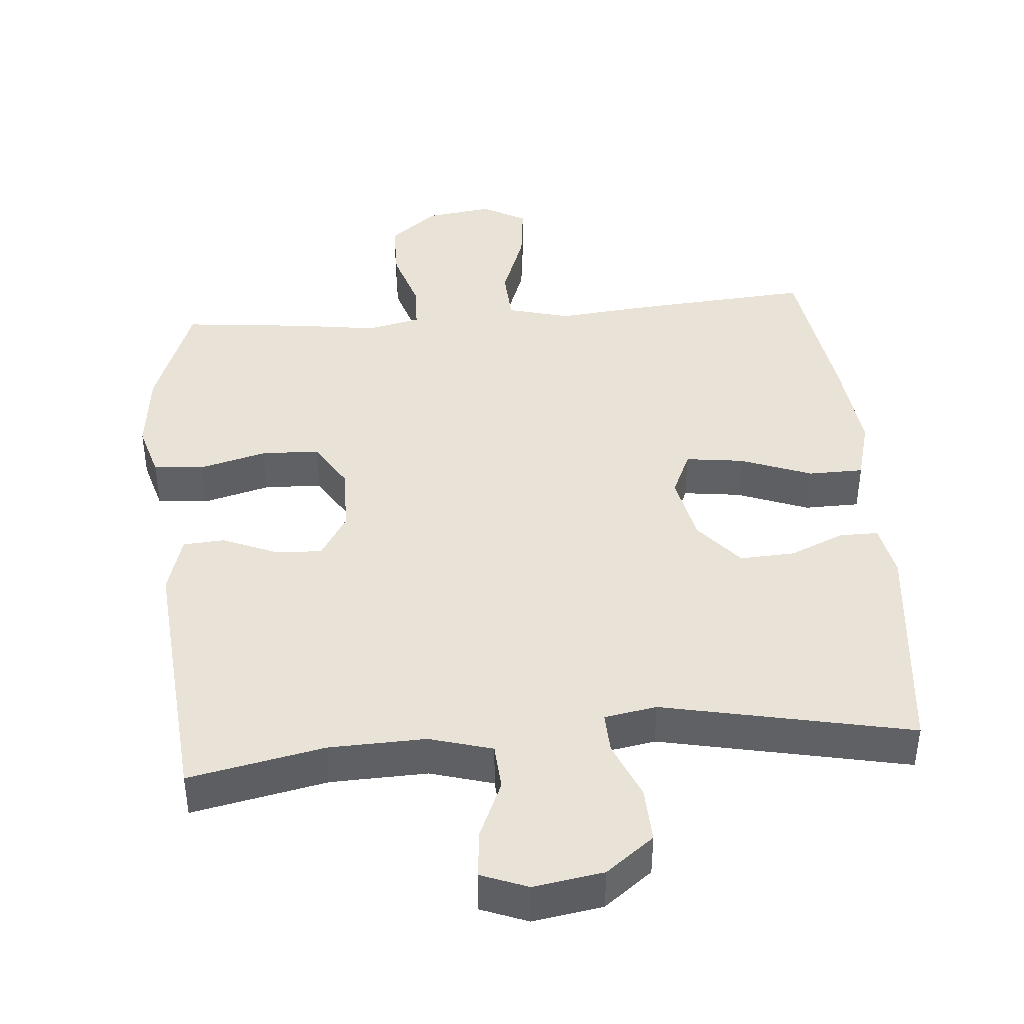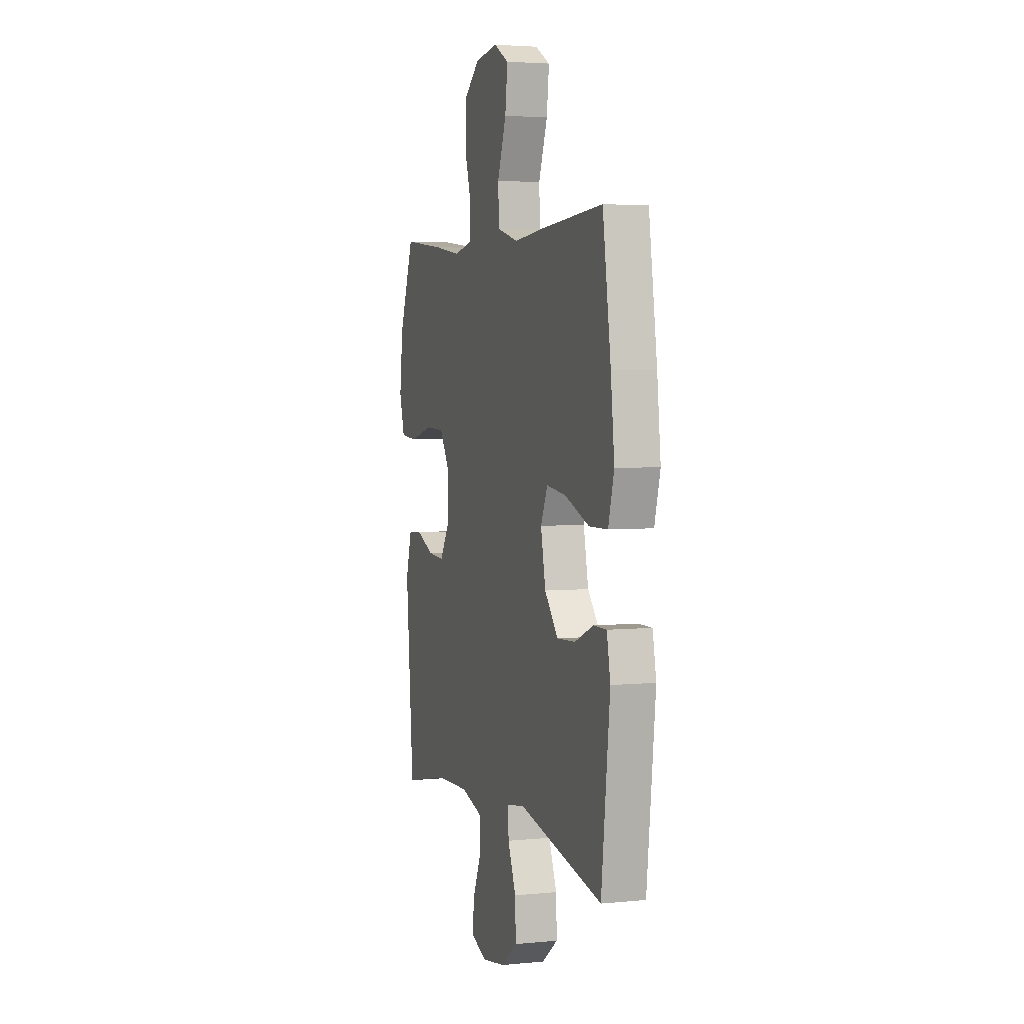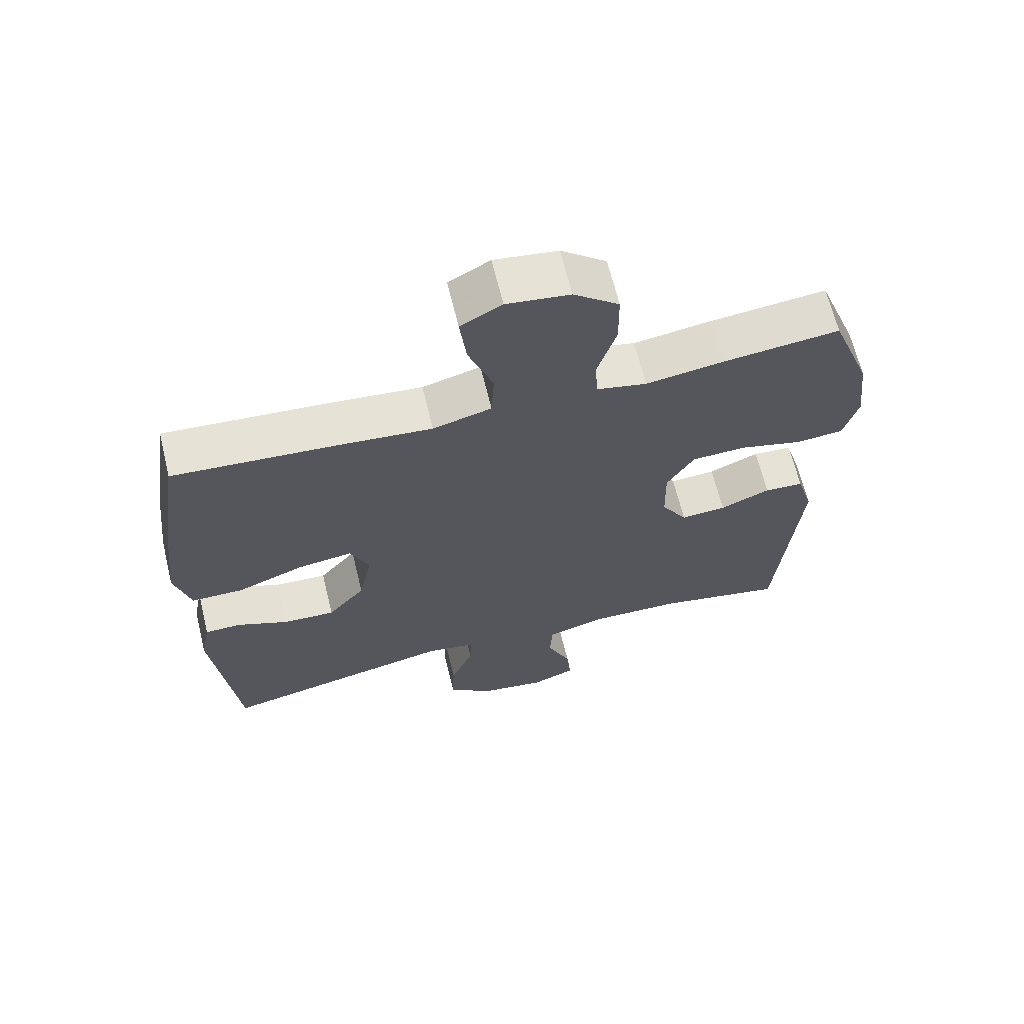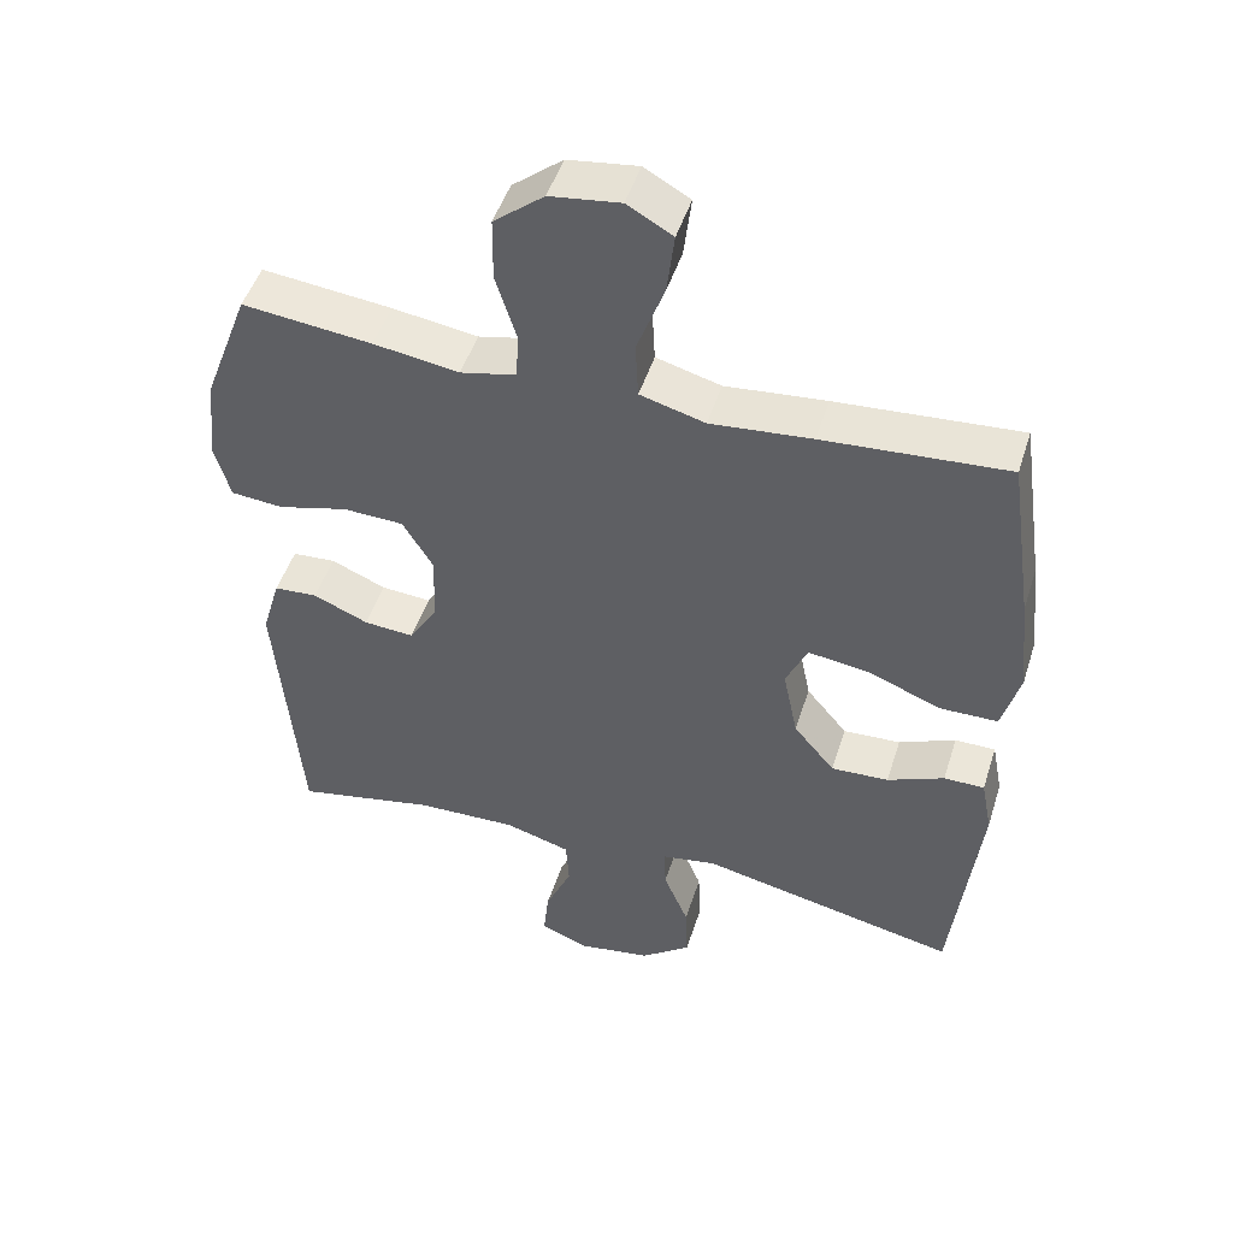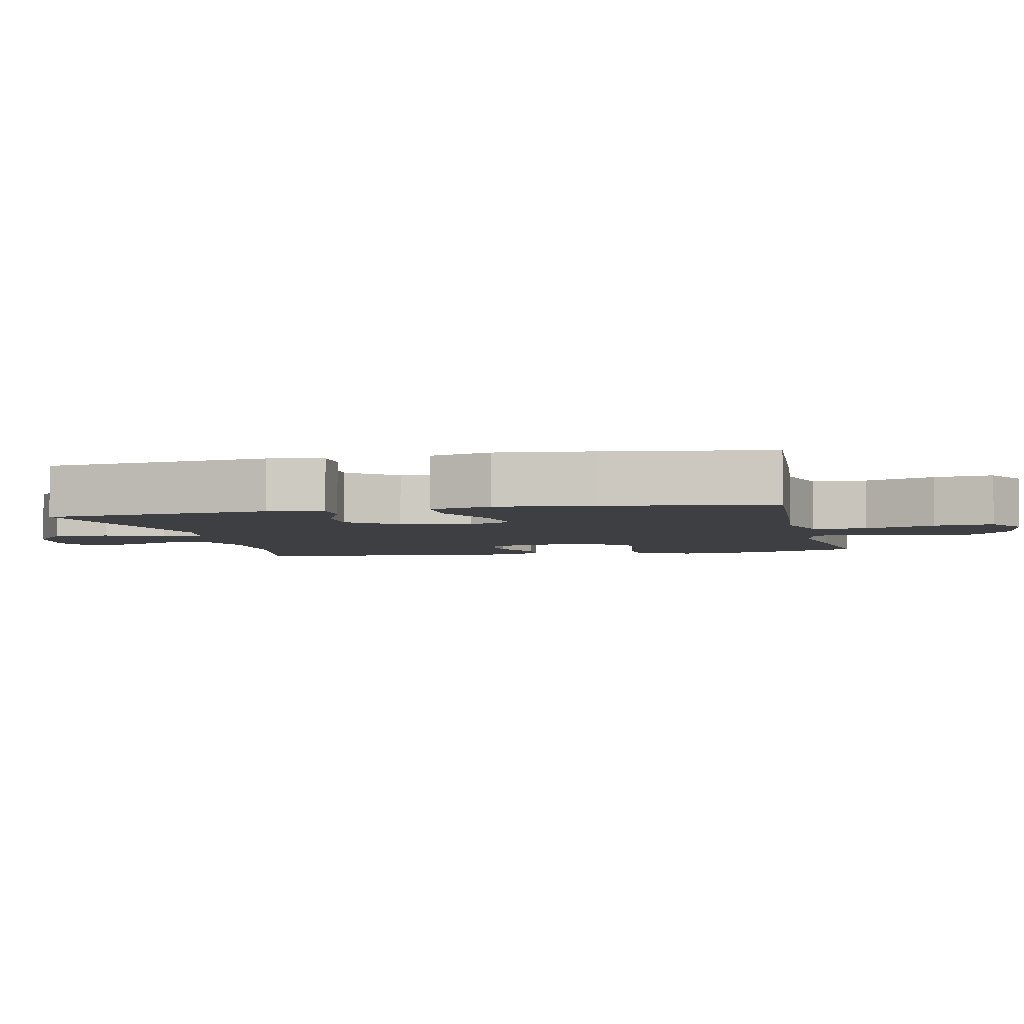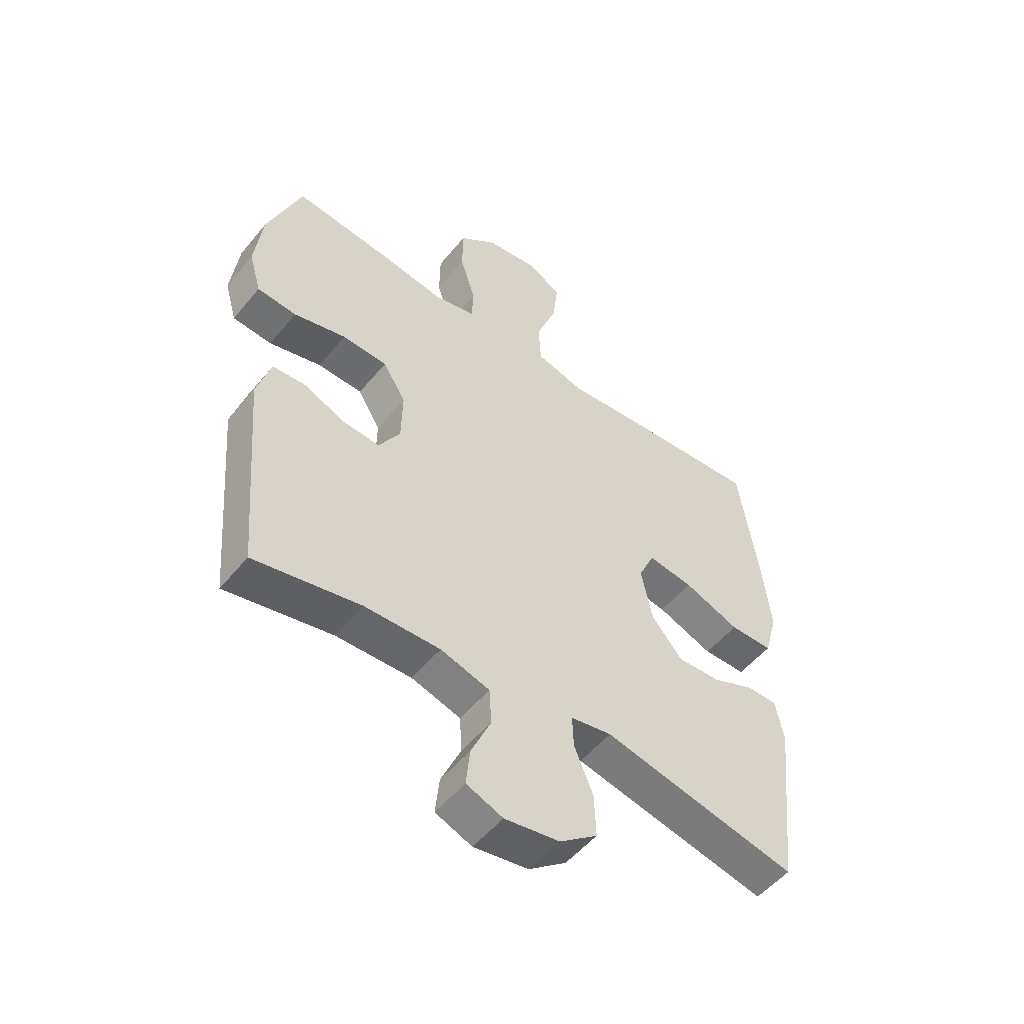
<metadata>
{"format":"obj","ext":"obj","renderer":"f3d","projection":"perspective","resolution":1024,"background":"white","views":[{"elev":41.9,"azim":175.0,"up":"+Y"},{"elev":3.8,"azim":-108.3,"up":"+Z"},{"elev":65.7,"azim":-13.7,"up":"+Z"},{"elev":48.3,"azim":-162.6,"up":"+Z"},{"elev":-4.2,"azim":-77.4,"up":"+Y"},{"elev":-52.6,"azim":141.8,"up":"+Z"}]}
</metadata>
<code>
v -0.5 0.07 0.5
v -0.251 0.07 0.482
v -0.114 0.07 0.469
v -0.026 0.07 0.493
v -0.022 0.07 0.57
v -0.059 0.07 0.67
v -0.069 0.07 0.754
v -0.007 0.07 0.789
v 0.088 0.07 0.776
v 0.156 0.07 0.721
v 0.157 0.07 0.635
v 0.129 0.07 0.545
v 0.132 0.07 0.481
v 0.208 0.07 0.464
v 0.324 0.07 0.481
v 0.5 0.07 0.5
v 0.561 0.07 0.338
v 0.575 0.07 0.22
v 0.553 0.07 0.143
v 0.482 0.07 0.137
v 0.387 0.07 0.162
v 0.305 0.07 0.159
v 0.264 0.07 0.091
v 0.266 0.07 -0.005
v 0.305 0.07 -0.069
v 0.373 0.07 -0.064
v 0.448 0.07 -0.032
v 0.507 0.07 -0.036
v 0.532 0.07 -0.121
v 0.5 0.07 -0.5
v 0.308 0.07 -0.461
v 0.171 0.07 -0.457
v 0.082 0.07 -0.483
v 0.078 0.07 -0.549
v 0.114 0.07 -0.631
v 0.121 0.07 -0.699
v 0.055 0.07 -0.725
v -0.044 0.07 -0.709
v -0.112 0.07 -0.657
v -0.109 0.07 -0.578
v -0.075 0.07 -0.496
v -0.073 0.07 -0.438
v -0.147 0.07 -0.425
v -0.5 0.07 -0.5
v -0.536 0.07 -0.178
v -0.521 0.07 -0.101
v -0.466 0.07 -0.101
v -0.389 0.07 -0.134
v -0.311 0.07 -0.138
v -0.255 0.07 -0.071
v -0.235 0.07 0.027
v -0.264 0.07 0.091
v -0.346 0.07 0.08
v -0.447 0.07 0.041
v -0.525 0.07 0.042
v -0.549 0.07 0.13
v -0.534 0.07 0.267
v -0.5 0 0.5
v -0.251 0 0.482
v -0.114 0 0.469
v -0.026 0 0.493
v -0.022 0 0.57
v -0.059 0 0.67
v -0.069 0 0.754
v -0.007 0 0.789
v 0.088 0 0.776
v 0.156 0 0.721
v 0.157 0 0.635
v 0.129 0 0.545
v 0.132 0 0.481
v 0.208 0 0.464
v 0.324 0 0.481
v 0.5 0 0.5
v 0.561 0 0.338
v 0.575 0 0.22
v 0.553 0 0.143
v 0.482 0 0.137
v 0.387 0 0.162
v 0.305 0 0.159
v 0.264 0 0.091
v 0.266 0 -0.005
v 0.305 0 -0.069
v 0.373 0 -0.064
v 0.448 0 -0.032
v 0.507 0 -0.036
v 0.532 0 -0.121
v 0.5 0 -0.5
v 0.308 0 -0.461
v 0.171 0 -0.457
v 0.082 0 -0.483
v 0.078 0 -0.549
v 0.114 0 -0.631
v 0.121 0 -0.699
v 0.055 0 -0.725
v -0.044 0 -0.709
v -0.112 0 -0.657
v -0.109 0 -0.578
v -0.075 0 -0.496
v -0.073 0 -0.438
v -0.147 0 -0.425
v -0.5 0 -0.5
v -0.536 0 -0.178
v -0.521 0 -0.101
v -0.466 0 -0.101
v -0.389 0 -0.134
v -0.311 0 -0.138
v -0.255 0 -0.071
v -0.235 0 0.027
v -0.264 0 0.091
v -0.346 0 0.08
v -0.447 0 0.041
v -0.525 0 0.042
v -0.549 0 0.13
v -0.534 0 0.267
f 1 2 3
f 57 1 3
f 56 57 3
f 55 56 3
f 54 55 3
f 53 54 3
f 52 53 3 4
f 51 52 4
f 50 51 4
f 46 47 48
f 45 46 48
f 44 45 48
f 43 44 48
f 42 43 48 49
f 39 40 41
f 38 39 41
f 37 38 41
f 36 37 41
f 35 36 41
f 34 35 41
f 33 34 41 42
f 42 49 50
f 33 42 50
f 32 33 50
f 29 30 31
f 28 29 31
f 27 28 31
f 26 27 31
f 25 26 31 32
f 19 20 21
f 18 19 21
f 17 18 21
f 16 17 21
f 15 16 21
f 14 15 21
f 13 14 21 22
f 10 11 12
f 9 10 12
f 8 9 12
f 7 8 12
f 6 7 12
f 5 6 12
f 4 5 12 13
f 13 22 23
f 4 13 23
f 50 4 23
f 24 25 32 50
f 23 24 50
f 60 59 58
f 60 58 114
f 60 114 113
f 60 113 112
f 60 112 111
f 60 111 110
f 61 60 110 109
f 61 109 108
f 61 108 107
f 105 104 103
f 105 103 102
f 105 102 101
f 105 101 100
f 106 105 100 99
f 98 97 96
f 98 96 95
f 98 95 94
f 98 94 93
f 98 93 92
f 98 92 91
f 99 98 91 90
f 107 106 99
f 107 99 90
f 107 90 89
f 88 87 86
f 88 86 85
f 88 85 84
f 88 84 83
f 89 88 83 82
f 78 77 76
f 78 76 75
f 78 75 74
f 78 74 73
f 78 73 72
f 78 72 71
f 79 78 71 70
f 69 68 67
f 69 67 66
f 69 66 65
f 69 65 64
f 69 64 63
f 69 63 62
f 70 69 62 61
f 80 79 70
f 80 70 61
f 80 61 107
f 107 89 82 81
f 107 81 80
f 1 58 59 2
f 2 59 60 3
f 3 60 61 4
f 4 61 62 5
f 5 62 63 6
f 6 63 64 7
f 7 64 65 8
f 8 65 66 9
f 9 66 67 10
f 10 67 68 11
f 11 68 69 12
f 12 69 70 13
f 13 70 71 14
f 14 71 72 15
f 15 72 73 16
f 16 73 74 17
f 17 74 75 18
f 18 75 76 19
f 19 76 77 20
f 20 77 78 21
f 21 78 79 22
f 22 79 80 23
f 23 80 81 24
f 24 81 82 25
f 25 82 83 26
f 26 83 84 27
f 27 84 85 28
f 28 85 86 29
f 29 86 87 30
f 30 87 88 31
f 31 88 89 32
f 32 89 90 33
f 33 90 91 34
f 34 91 92 35
f 35 92 93 36
f 36 93 94 37
f 37 94 95 38
f 38 95 96 39
f 39 96 97 40
f 40 97 98 41
f 41 98 99 42
f 42 99 100 43
f 43 100 101 44
f 44 101 102 45
f 45 102 103 46
f 46 103 104 47
f 47 104 105 48
f 48 105 106 49
f 49 106 107 50
f 50 107 108 51
f 51 108 109 52
f 52 109 110 53
f 53 110 111 54
f 54 111 112 55
f 55 112 113 56
f 56 113 114 57
f 57 114 58 1

</code>
